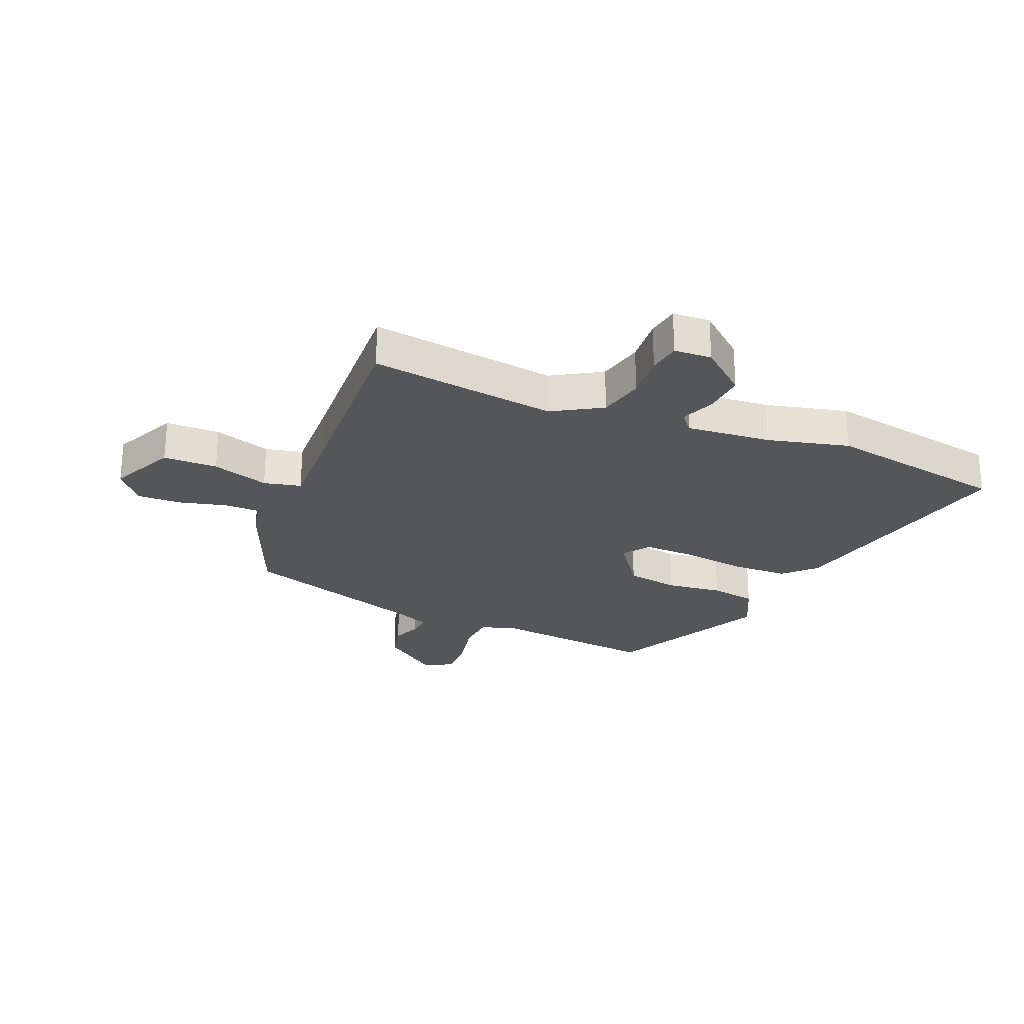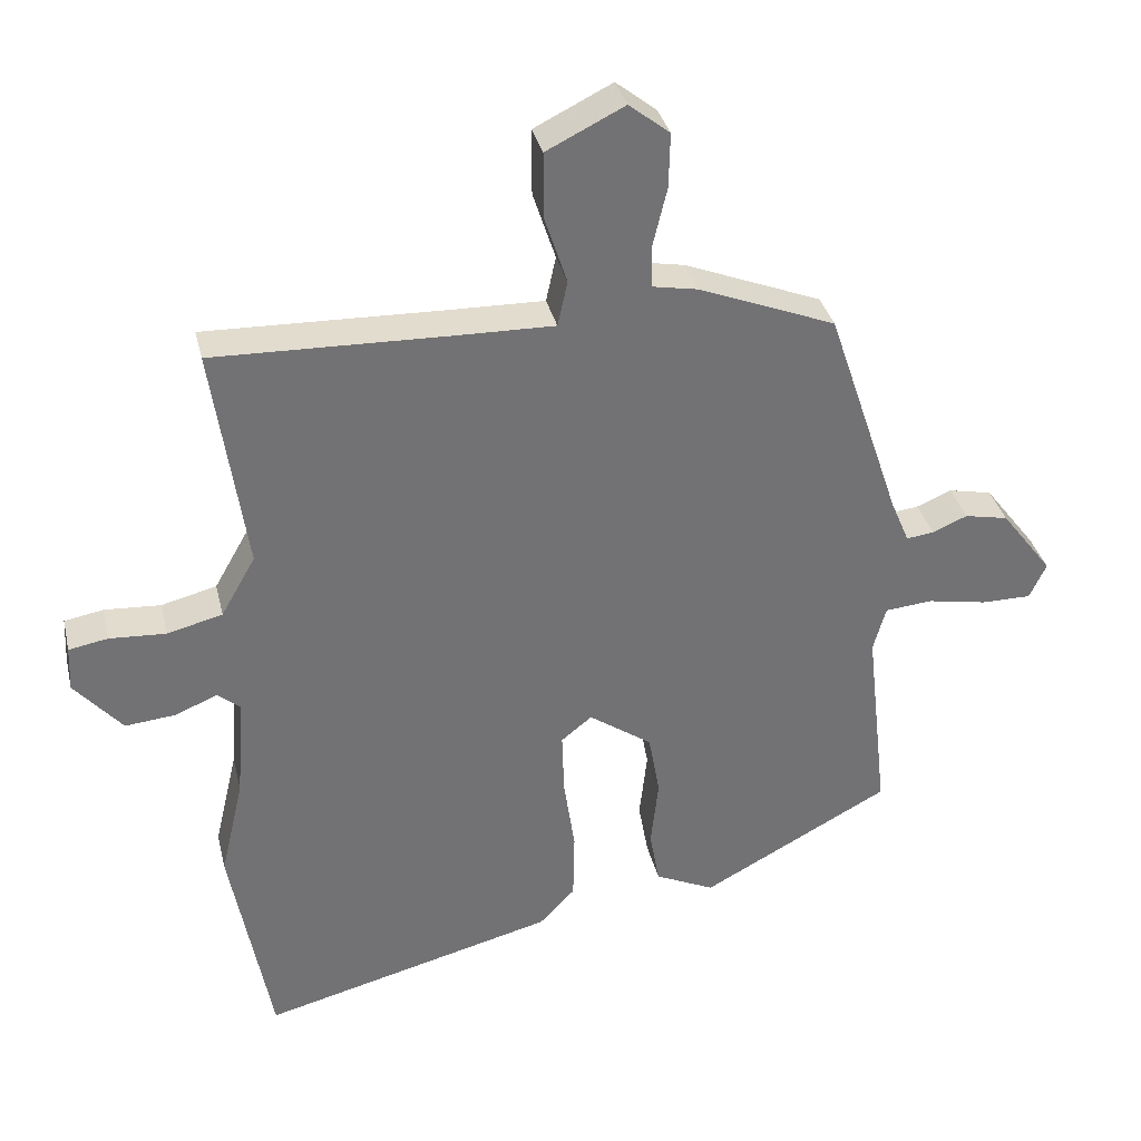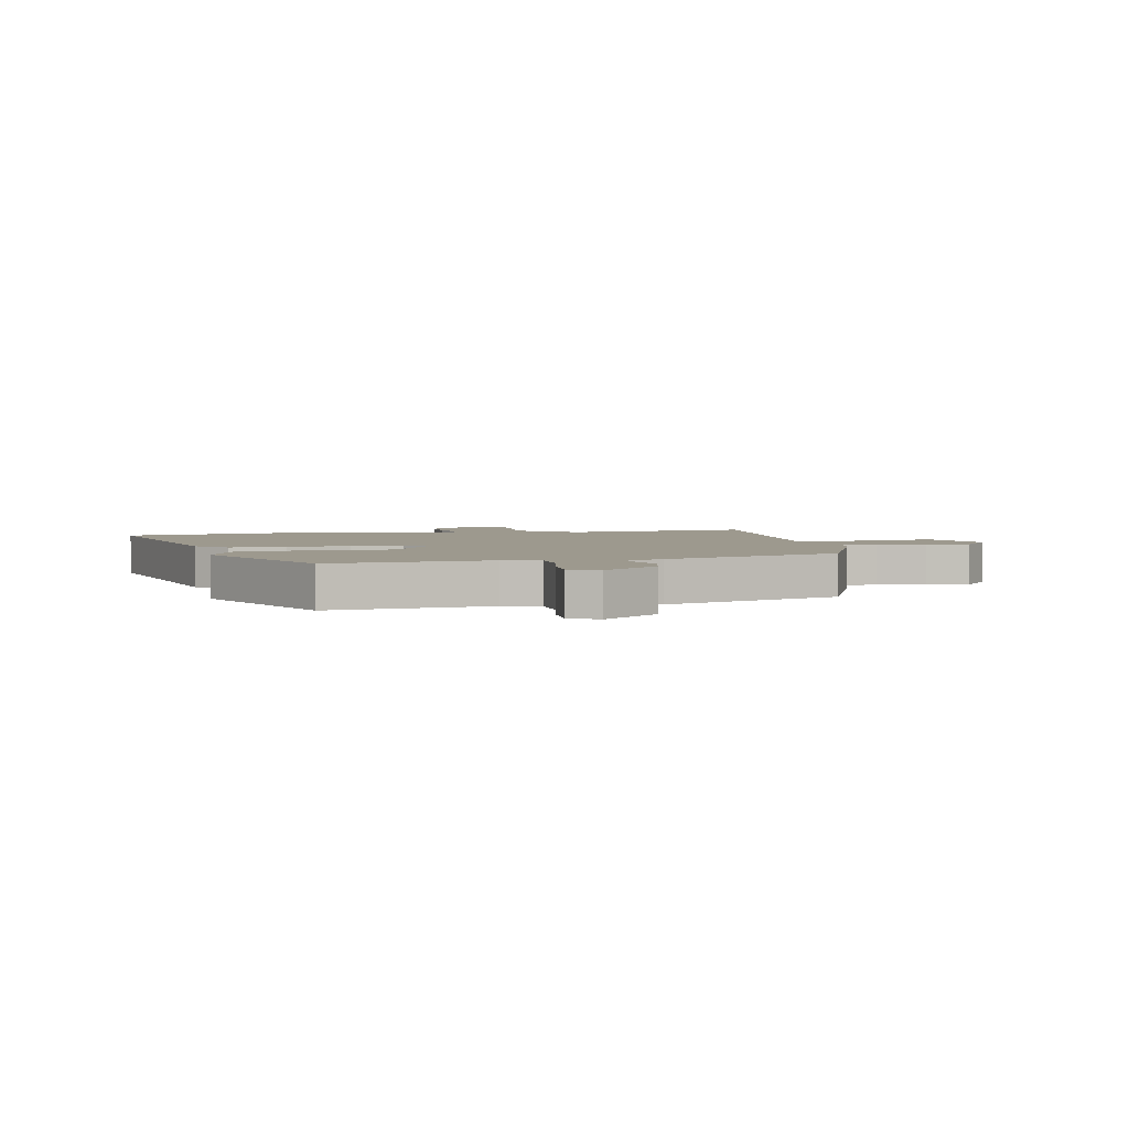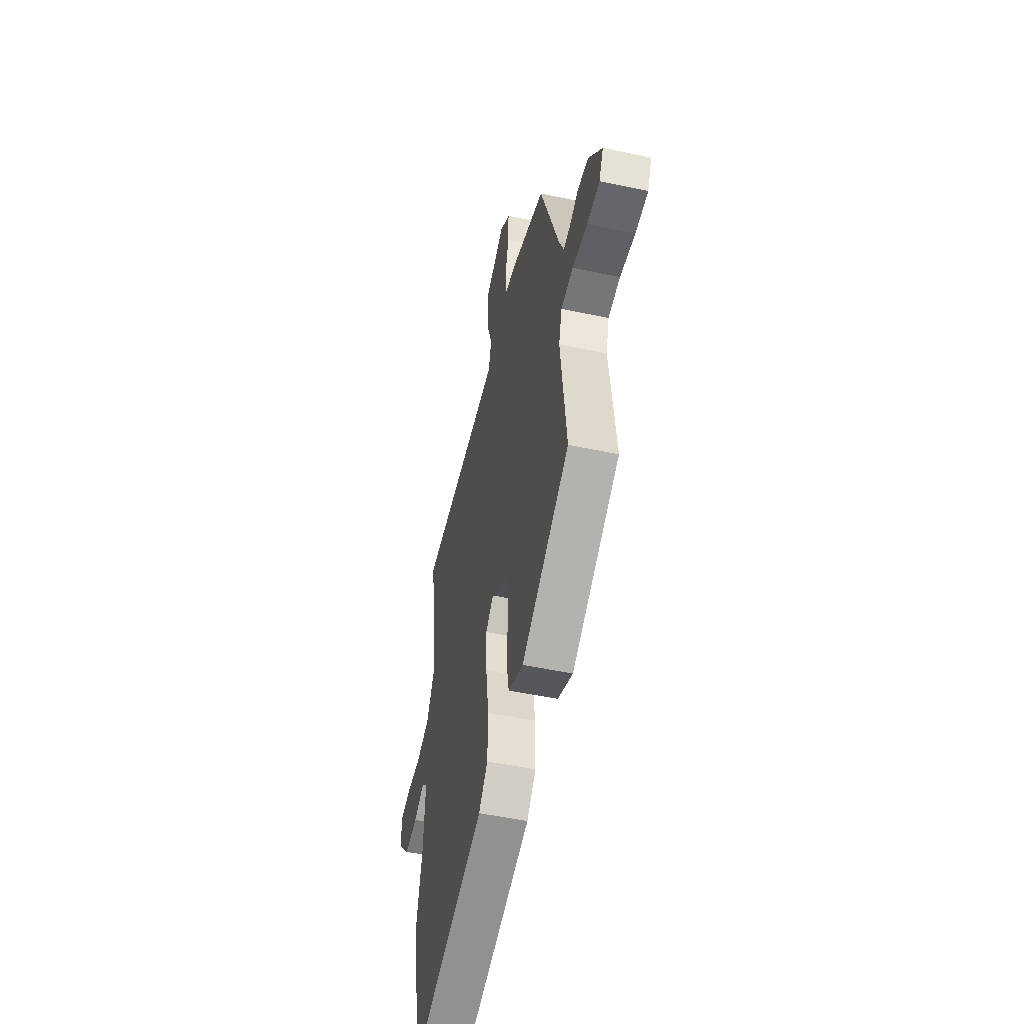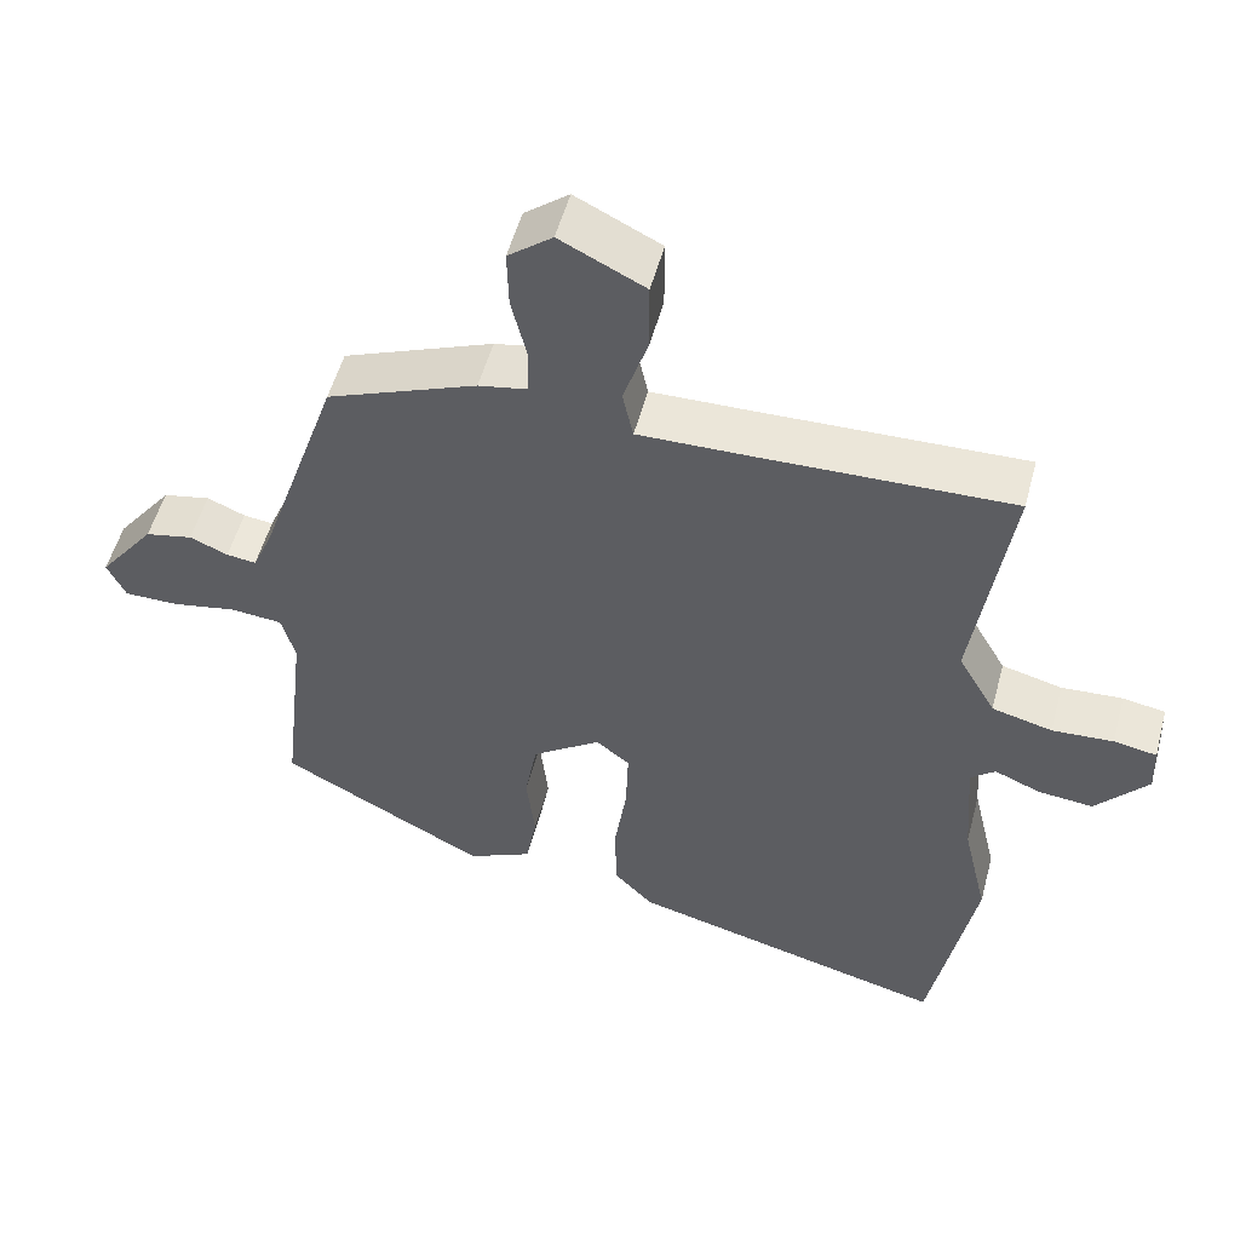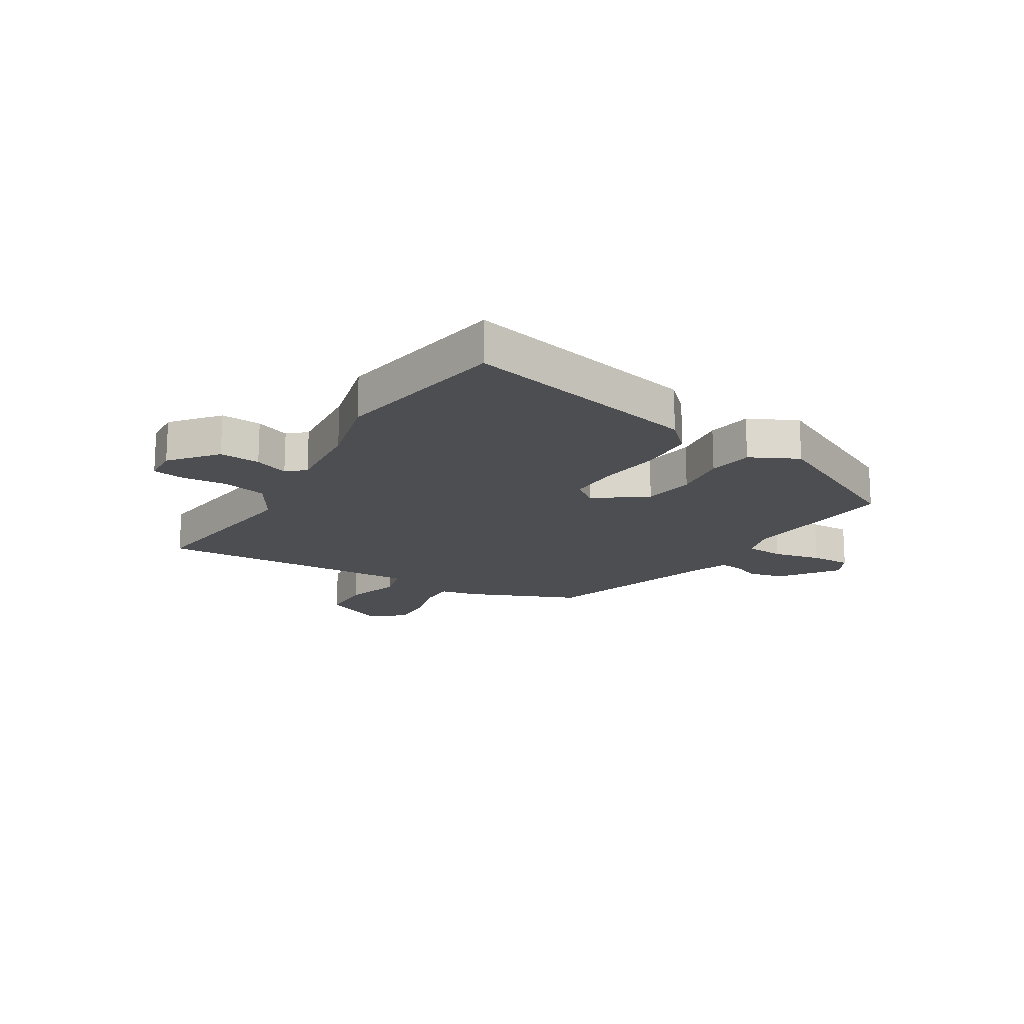
<metadata>
{"format":"obj","ext":"obj","renderer":"f3d","projection":"perspective","resolution":1024,"background":"white","views":[{"elev":-25.9,"azim":68.3,"up":"+Y"},{"elev":34.7,"azim":166.9,"up":"+Z"},{"elev":3.4,"azim":-100.8,"up":"+Y"},{"elev":-51.9,"azim":-102.9,"up":"+Z"},{"elev":53.1,"azim":14.9,"up":"+Z"},{"elev":-17.1,"azim":150.0,"up":"+Y"}]}
</metadata>
<code>
v -0.491 0.07 -0.389
v -0.459 0.07 -0.106
v -0.477 0.07 -0.041
v -0.545 0.07 -0.035
v -0.63 0.07 -0.051
v -0.701 0.07 -0.051
v -0.725 0.07 0
v -0.651 0.07 0.097
v -0.589 0.07 0.11
v -0.539 0.07 0.089
v -0.5 0.07 0.084
v -0.473 0.07 0.148
v -0.368 0.07 0.46
v -0.172 0.07 0.538
v -0.108 0.07 0.55
v -0.107 0.07 0.612
v -0.127 0.07 0.695
v -0.129 0.07 0.773
v -0.071 0.07 0.819
v 0.04 0.07 0.764
v 0.04 0.07 0.67
v 0.008 0.07 0.572
v 0.022 0.07 0.507
v 0.16 0.07 0.51
v 0.497 0.07 0.52
v 0.45 0.07 0.196
v 0.499 0.07 0.11
v 0.578 0.07 0.09
v 0.658 0.07 0.095
v 0.714 0.07 0.085
v 0.717 0.07 0.02
v 0.649 0.07 -0.059
v 0.577 0.07 -0.052
v 0.517 0.07 -0.027
v 0.485 0.07 -0.054
v 0.496 0.07 -0.201
v 0.529 0.07 -0.343
v 0.471 0.07 -0.656
v 0.051 0.07 -0.549
v 0 0.07 -0.496
v -0.002 0.07 -0.397
v 0.014 0.07 -0.287
v 0.017 0.07 -0.197
v -0.027 0.07 -0.162
v -0.117 0.07 -0.225
v -0.133 0.07 -0.316
v -0.122 0.07 -0.414
v -0.136 0.07 -0.493
v -0.221 0.07 -0.533
v -0.491 0 -0.389
v -0.459 0 -0.106
v -0.477 0 -0.041
v -0.545 0 -0.035
v -0.63 0 -0.051
v -0.701 0 -0.051
v -0.725 0 0
v -0.651 0 0.097
v -0.589 0 0.11
v -0.539 0 0.089
v -0.5 0 0.084
v -0.473 0 0.148
v -0.368 0 0.46
v -0.172 0 0.538
v -0.108 0 0.55
v -0.107 0 0.612
v -0.127 0 0.695
v -0.129 0 0.773
v -0.071 0 0.819
v 0.04 0 0.764
v 0.04 0 0.67
v 0.008 0 0.572
v 0.022 0 0.507
v 0.16 0 0.51
v 0.497 0 0.52
v 0.45 0 0.196
v 0.499 0 0.11
v 0.578 0 0.09
v 0.658 0 0.095
v 0.714 0 0.085
v 0.717 0 0.02
v 0.649 0 -0.059
v 0.577 0 -0.052
v 0.517 0 -0.027
v 0.485 0 -0.054
v 0.496 0 -0.201
v 0.529 0 -0.343
v 0.471 0 -0.656
v 0.051 0 -0.549
v 0 0 -0.496
v -0.002 0 -0.397
v 0.014 0 -0.287
v 0.017 0 -0.197
v -0.027 0 -0.162
v -0.117 0 -0.225
v -0.133 0 -0.316
v -0.122 0 -0.414
v -0.136 0 -0.493
v -0.221 0 -0.533
f 46 47 48 49
f 45 46 49 1
f 44 45 1 2
f 39 40 41 42
f 39 42 43
f 36 37 38 39
f 35 36 39 43
f 34 35 43 44
f 32 33 34
f 31 32 34
f 28 29 30 31
f 27 28 31 34
f 26 27 34 44
f 24 25 26 44
f 19 20 21 22
f 19 22 23
f 16 17 18 19
f 15 16 19 23
f 12 13 14 15
f 11 12 15 23
f 7 8 9 10
f 7 10 11
f 4 5 6 7
f 3 4 7 11
f 11 23 24 44
f 2 3 11 44
f 98 97 96 95
f 50 98 95 94
f 51 50 94 93
f 91 90 89 88
f 92 91 88
f 88 87 86 85
f 92 88 85 84
f 93 92 84 83
f 83 82 81
f 83 81 80
f 80 79 78 77
f 83 80 77 76
f 93 83 76 75
f 93 75 74 73
f 71 70 69 68
f 72 71 68
f 68 67 66 65
f 72 68 65 64
f 64 63 62 61
f 72 64 61 60
f 59 58 57 56
f 60 59 56
f 56 55 54 53
f 60 56 53 52
f 93 73 72 60
f 93 60 52 51
f 1 50 51 2
f 2 51 52 3
f 3 52 53 4
f 4 53 54 5
f 5 54 55 6
f 6 55 56 7
f 7 56 57 8
f 8 57 58 9
f 9 58 59 10
f 10 59 60 11
f 11 60 61 12
f 12 61 62 13
f 13 62 63 14
f 14 63 64 15
f 15 64 65 16
f 16 65 66 17
f 17 66 67 18
f 18 67 68 19
f 19 68 69 20
f 20 69 70 21
f 21 70 71 22
f 22 71 72 23
f 23 72 73 24
f 24 73 74 25
f 25 74 75 26
f 26 75 76 27
f 27 76 77 28
f 28 77 78 29
f 29 78 79 30
f 30 79 80 31
f 31 80 81 32
f 32 81 82 33
f 33 82 83 34
f 34 83 84 35
f 35 84 85 36
f 36 85 86 37
f 37 86 87 38
f 38 87 88 39
f 39 88 89 40
f 40 89 90 41
f 41 90 91 42
f 42 91 92 43
f 43 92 93 44
f 44 93 94 45
f 45 94 95 46
f 46 95 96 47
f 47 96 97 48
f 48 97 98 49
f 49 98 50 1

</code>
